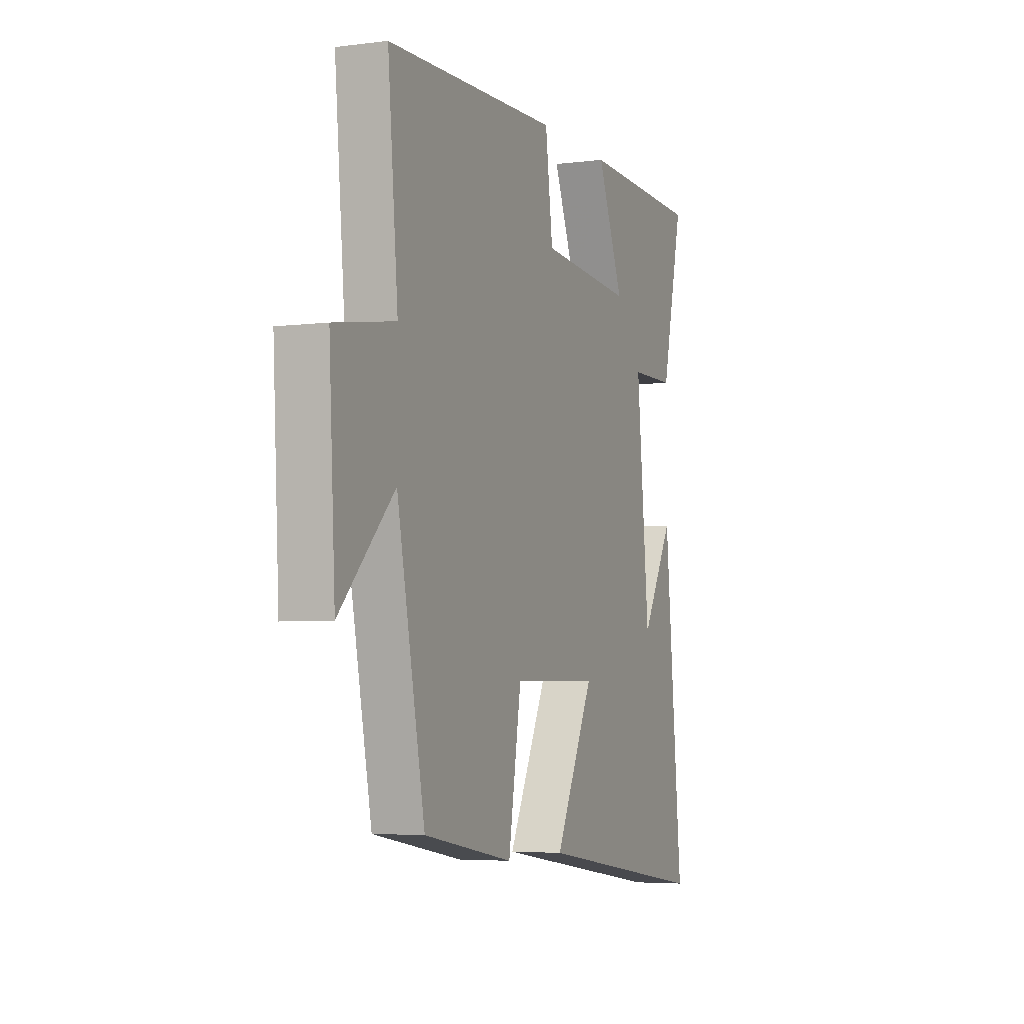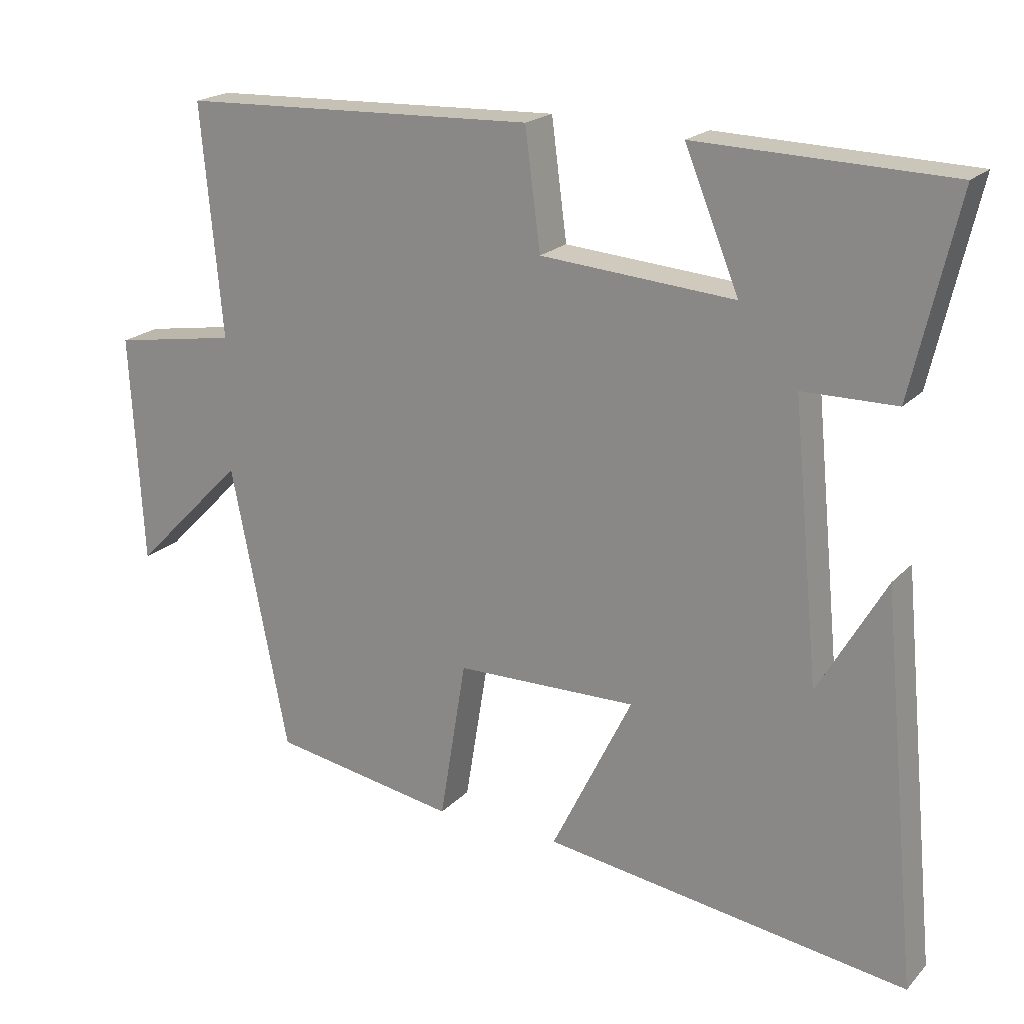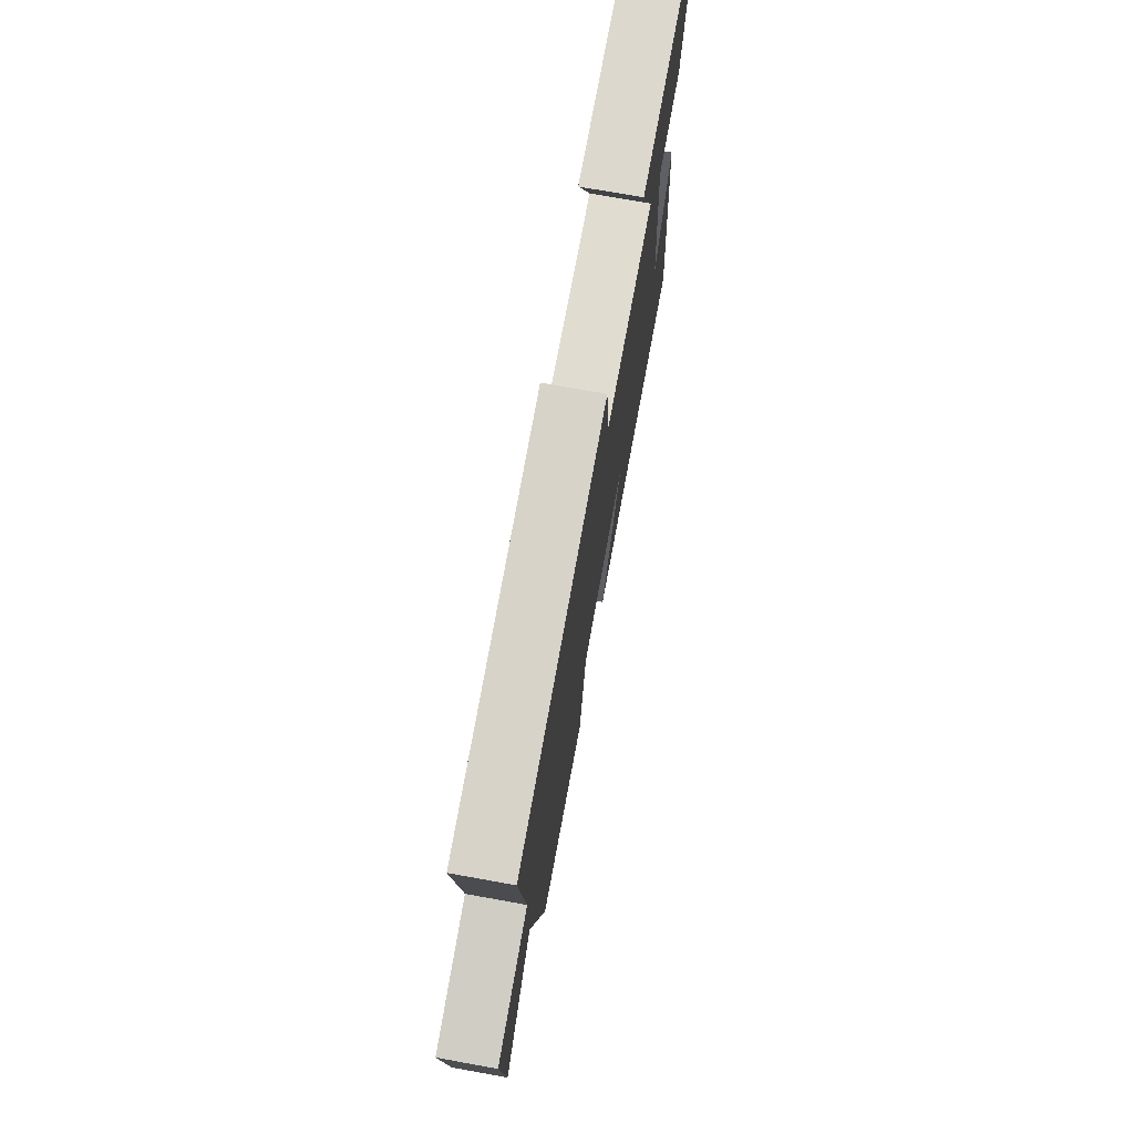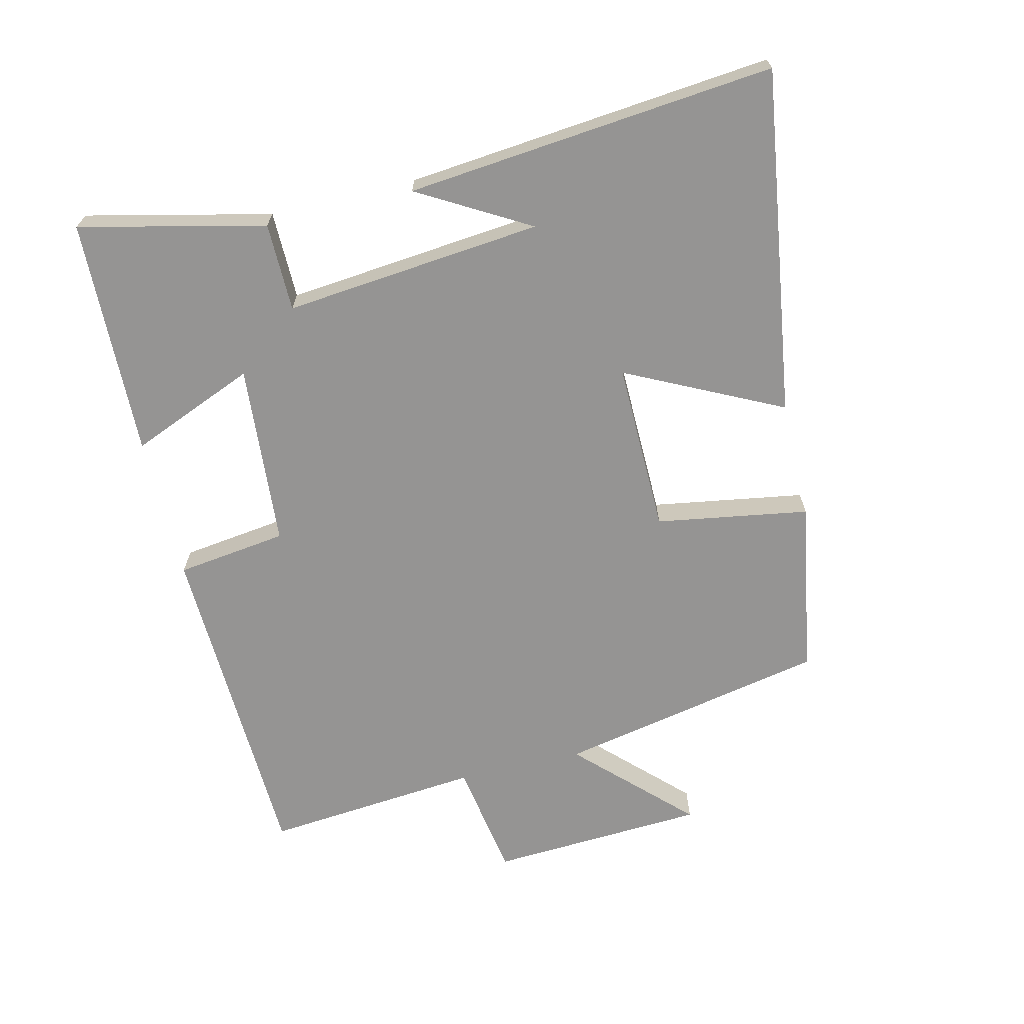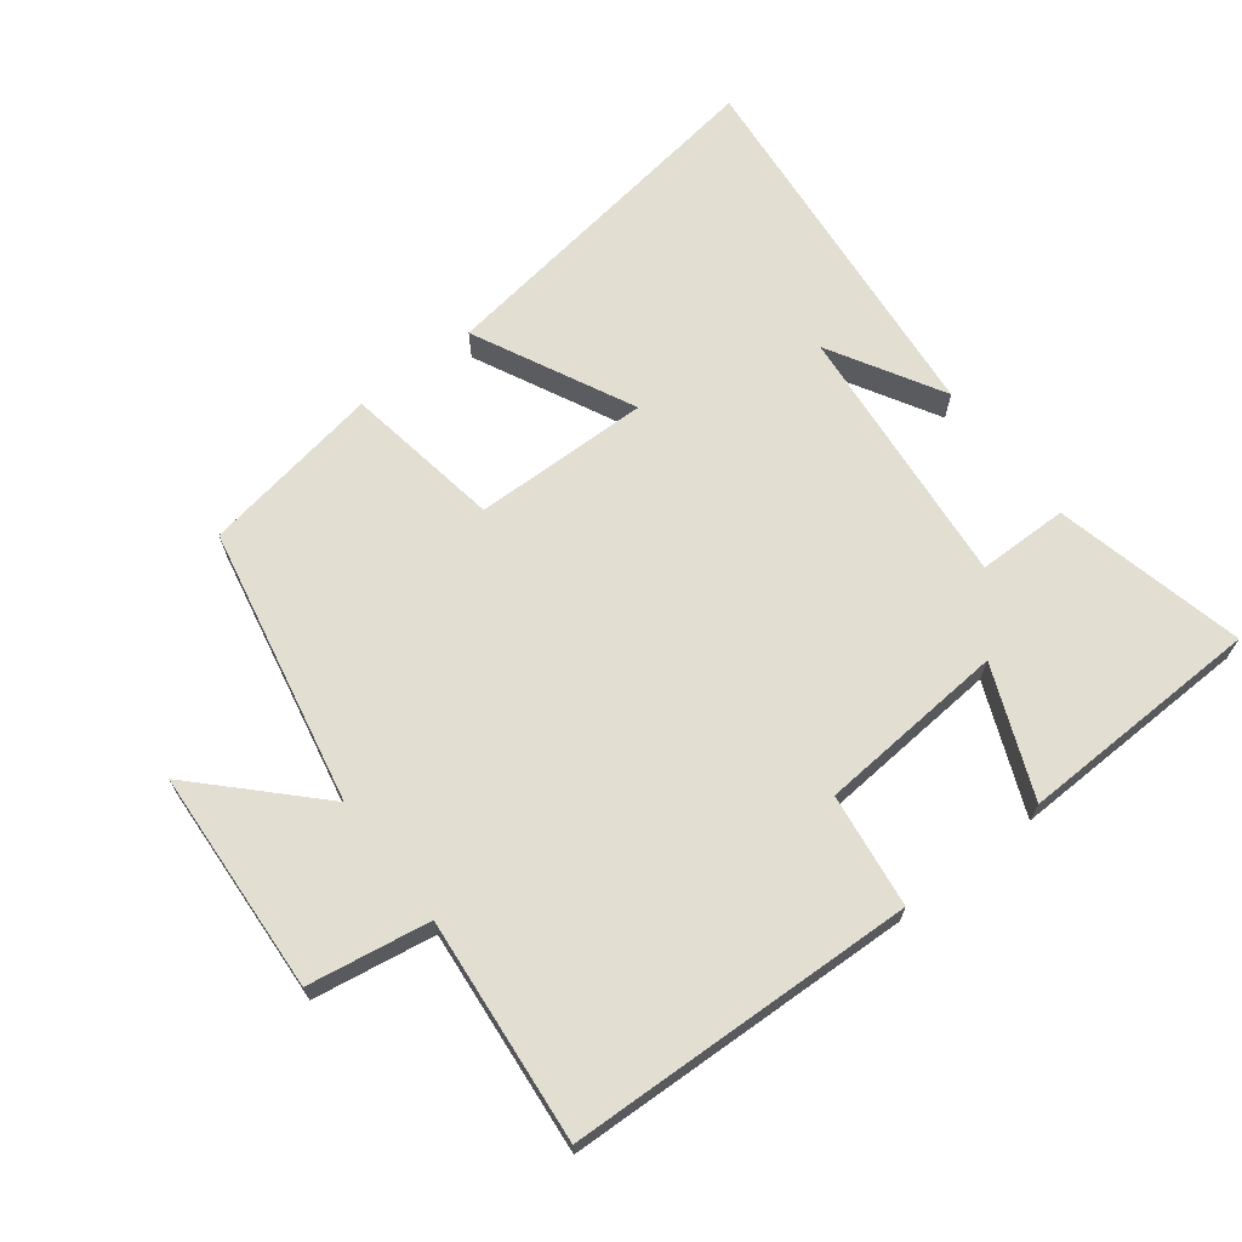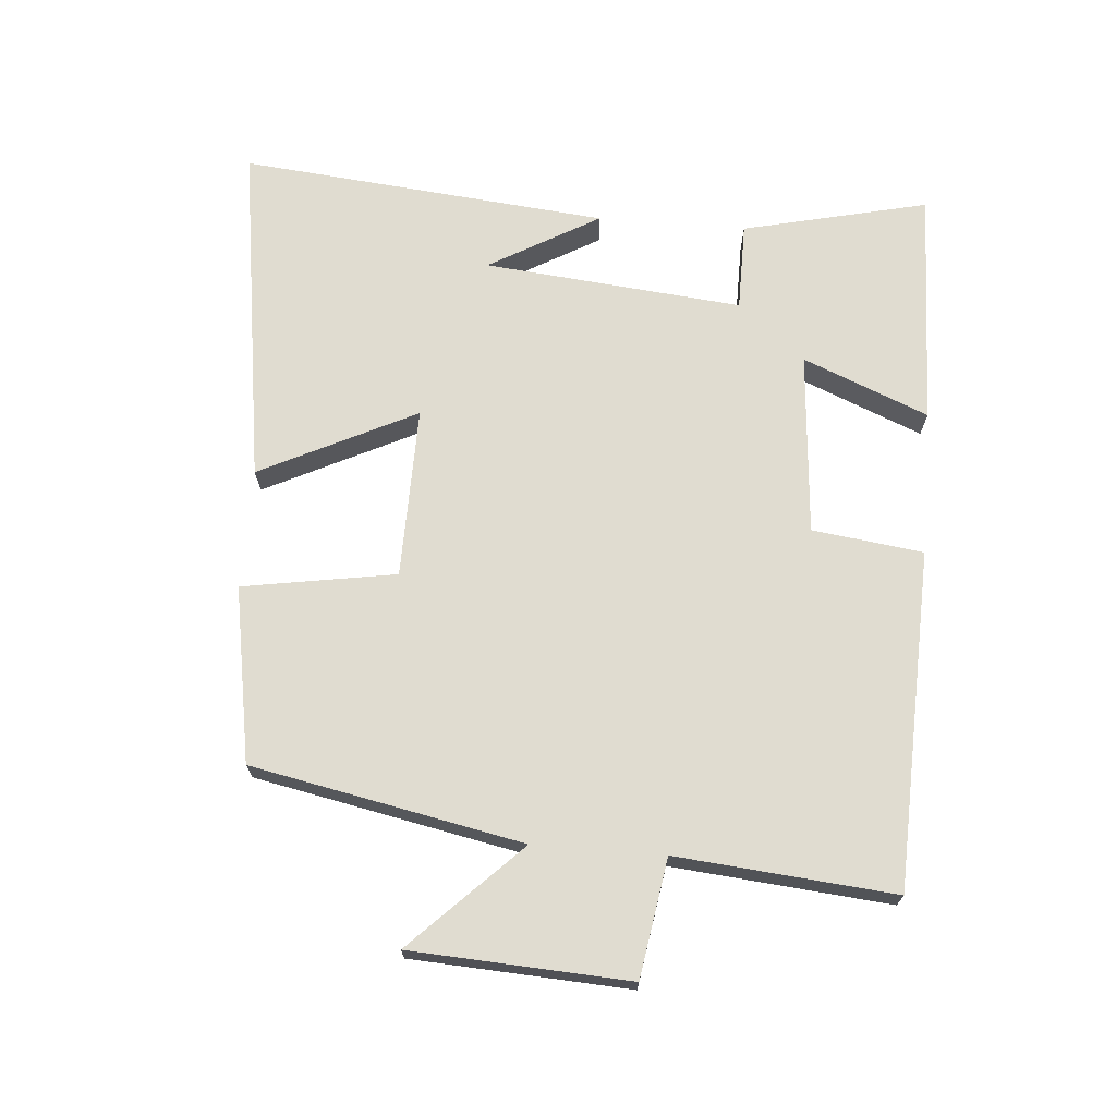
<metadata>
{"format":"obj","ext":"obj","renderer":"f3d","projection":"perspective","resolution":1024,"background":"white","views":[{"elev":-4.8,"azim":-67.8,"up":"+Z"},{"elev":20.1,"azim":29.8,"up":"+Z"},{"elev":74.2,"azim":-79.8,"up":"+Z"},{"elev":-67.2,"azim":103.5,"up":"+Y"},{"elev":67.6,"azim":-37.5,"up":"+Y"},{"elev":69.6,"azim":-85.4,"up":"+Y"}]}
</metadata>
<code>
v -0.53 0.07 0.482
v -0.018 0.07 0.5
v 0.004 0.07 0.332
v 0.282 0.07 0.31
v 0.204 0.07 0.5
v 0.565 0.07 0.489
v 0.5 0.07 0.208
v 0.366 0.07 0.207
v 0.404 0.07 -0.185
v 0.5 0.07 -0.018
v 0.554 0.07 -0.577
v 0.03 0.07 -0.5
v 0.146 0.07 -0.264
v -0.114 0.07 -0.268
v -0.152 0.07 -0.5
v -0.418 0.07 -0.454
v -0.5 0.07 -0.044
v -0.661 0.07 -0.207
v -0.679 0.07 0.123
v -0.5 0.07 0.152
v -0.53 0 0.482
v -0.018 0 0.5
v 0.004 0 0.332
v 0.282 0 0.31
v 0.204 0 0.5
v 0.565 0 0.489
v 0.5 0 0.208
v 0.366 0 0.207
v 0.404 0 -0.185
v 0.5 0 -0.018
v 0.554 0 -0.577
v 0.03 0 -0.5
v 0.146 0 -0.264
v -0.114 0 -0.268
v -0.152 0 -0.5
v -0.418 0 -0.454
v -0.5 0 -0.044
v -0.661 0 -0.207
v -0.679 0 0.123
v -0.5 0 0.152
f 17 18 19 20
f 15 16 17 20
f 14 15 20 1
f 13 14 1
f 11 12 13
f 9 10 11
f 9 11 13 1
f 5 6 7 8
f 4 5 8
f 3 4 8 9
f 1 2 3
f 1 3 9
f 40 39 38 37
f 40 37 36 35
f 21 40 35 34
f 21 34 33
f 33 32 31
f 31 30 29
f 21 33 31 29
f 28 27 26 25
f 28 25 24
f 29 28 24 23
f 23 22 21
f 29 23 21
f 1 21 22 2
f 2 22 23 3
f 3 23 24 4
f 4 24 25 5
f 5 25 26 6
f 6 26 27 7
f 7 27 28 8
f 8 28 29 9
f 9 29 30 10
f 10 30 31 11
f 11 31 32 12
f 12 32 33 13
f 13 33 34 14
f 14 34 35 15
f 15 35 36 16
f 16 36 37 17
f 17 37 38 18
f 18 38 39 19
f 19 39 40 20
f 20 40 21 1

</code>
